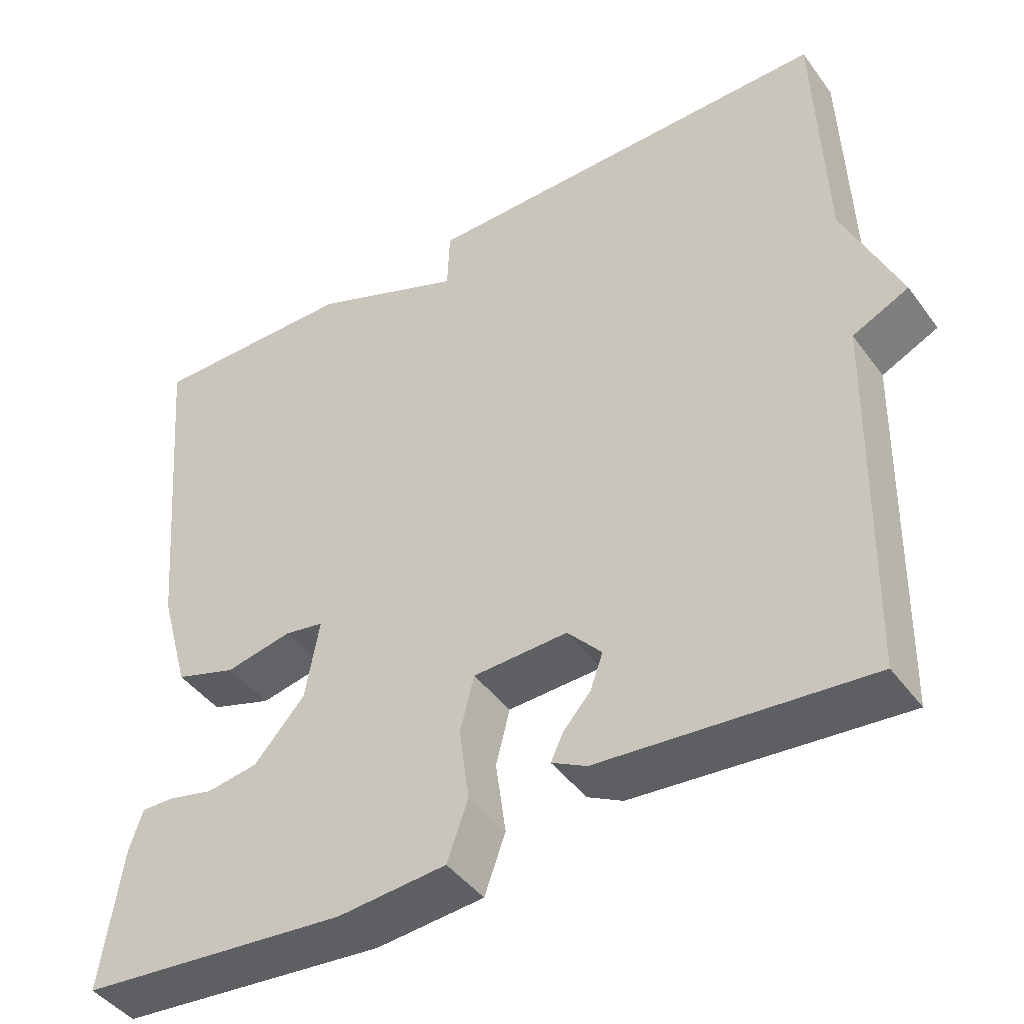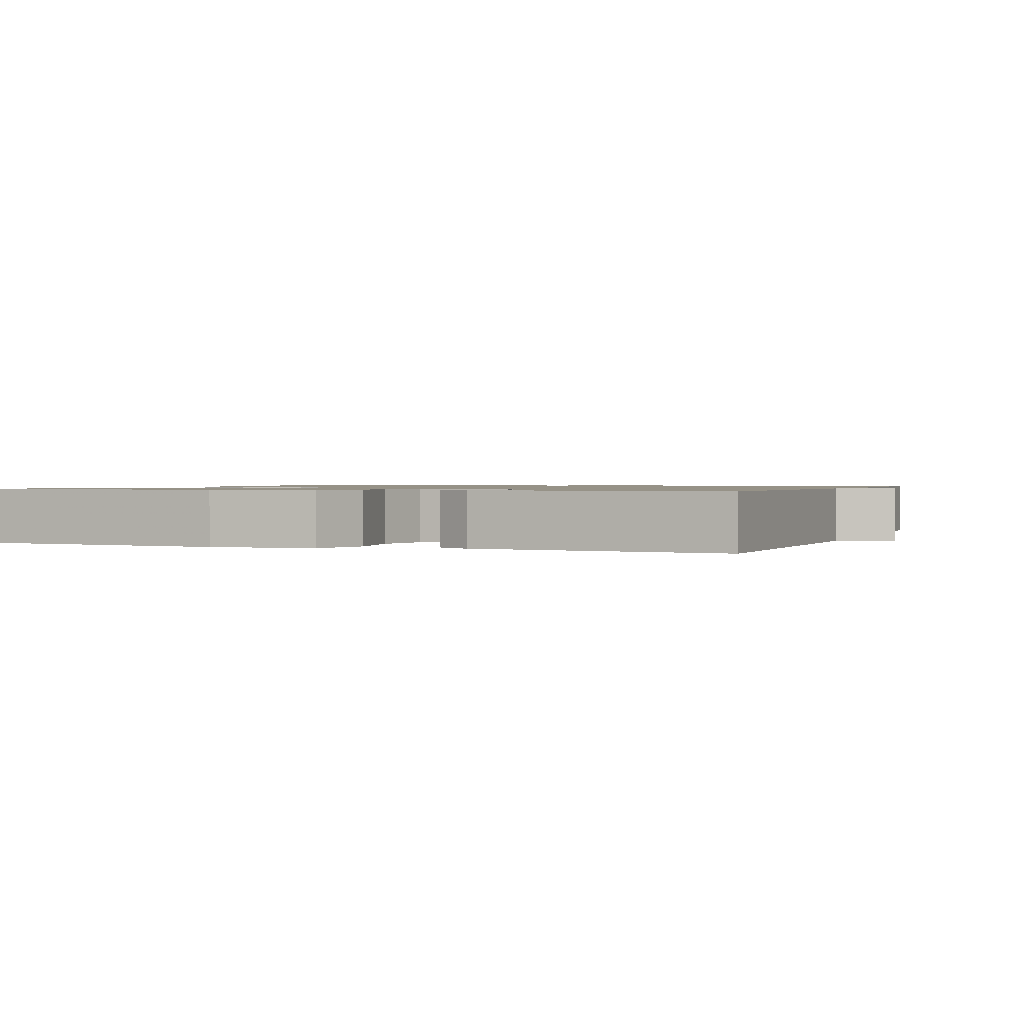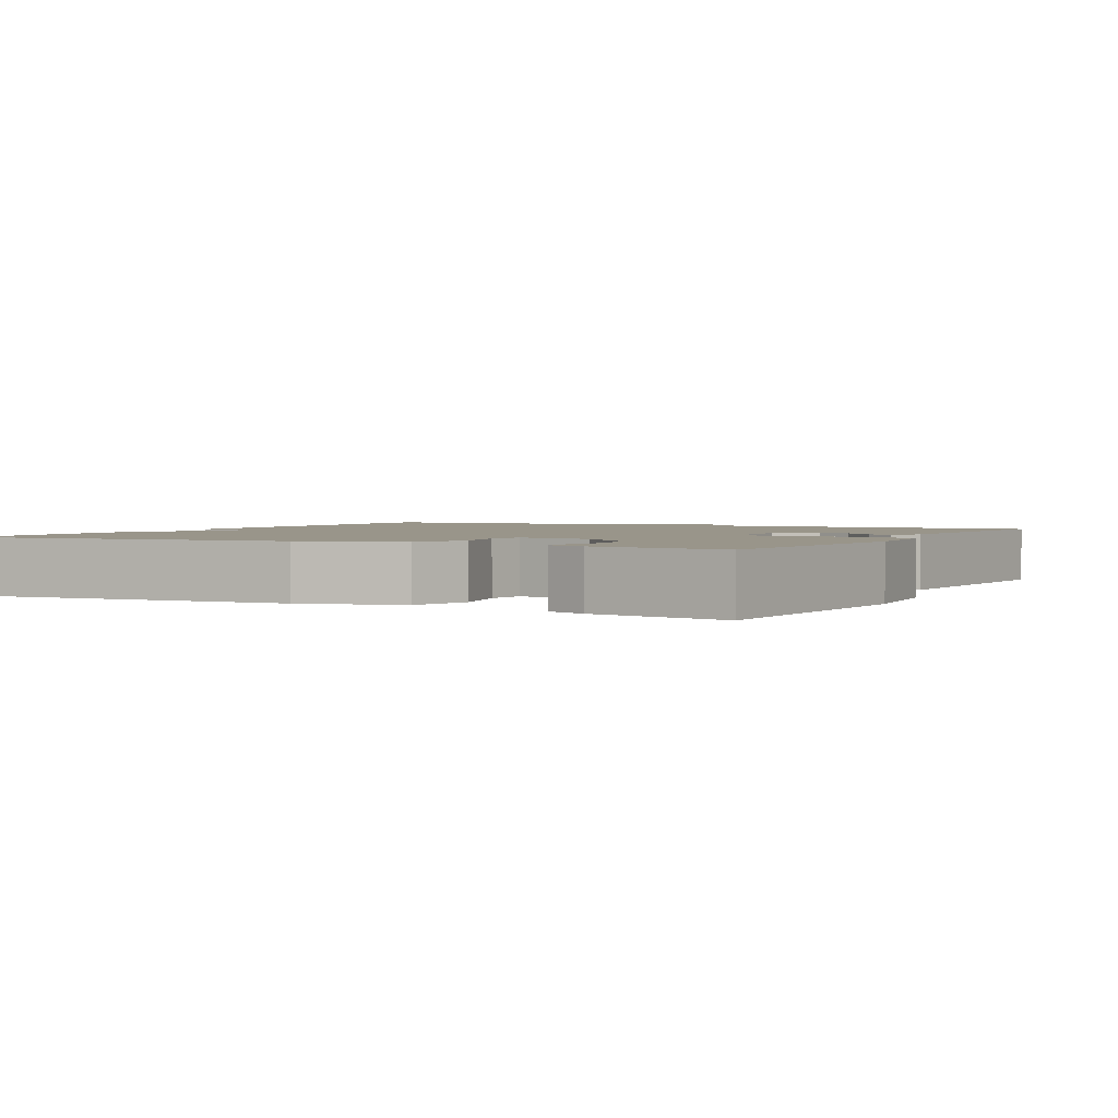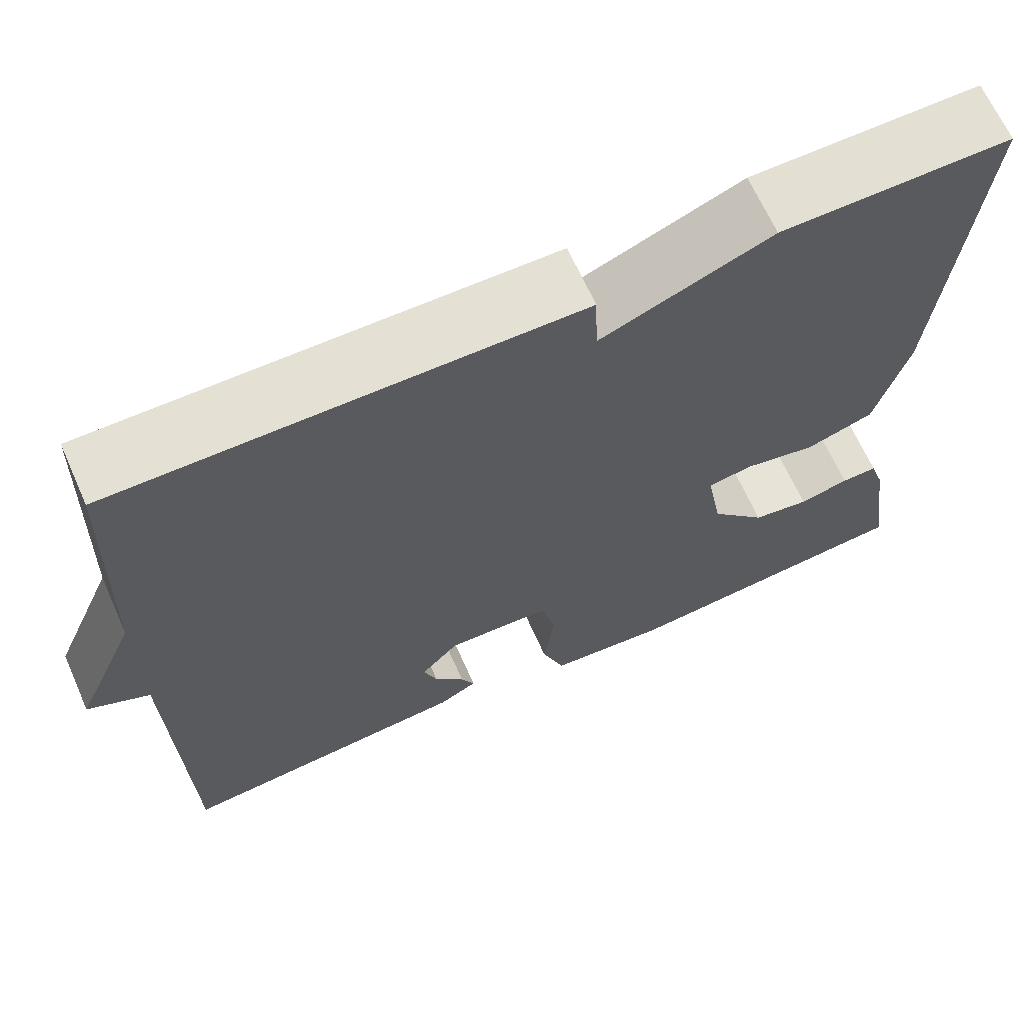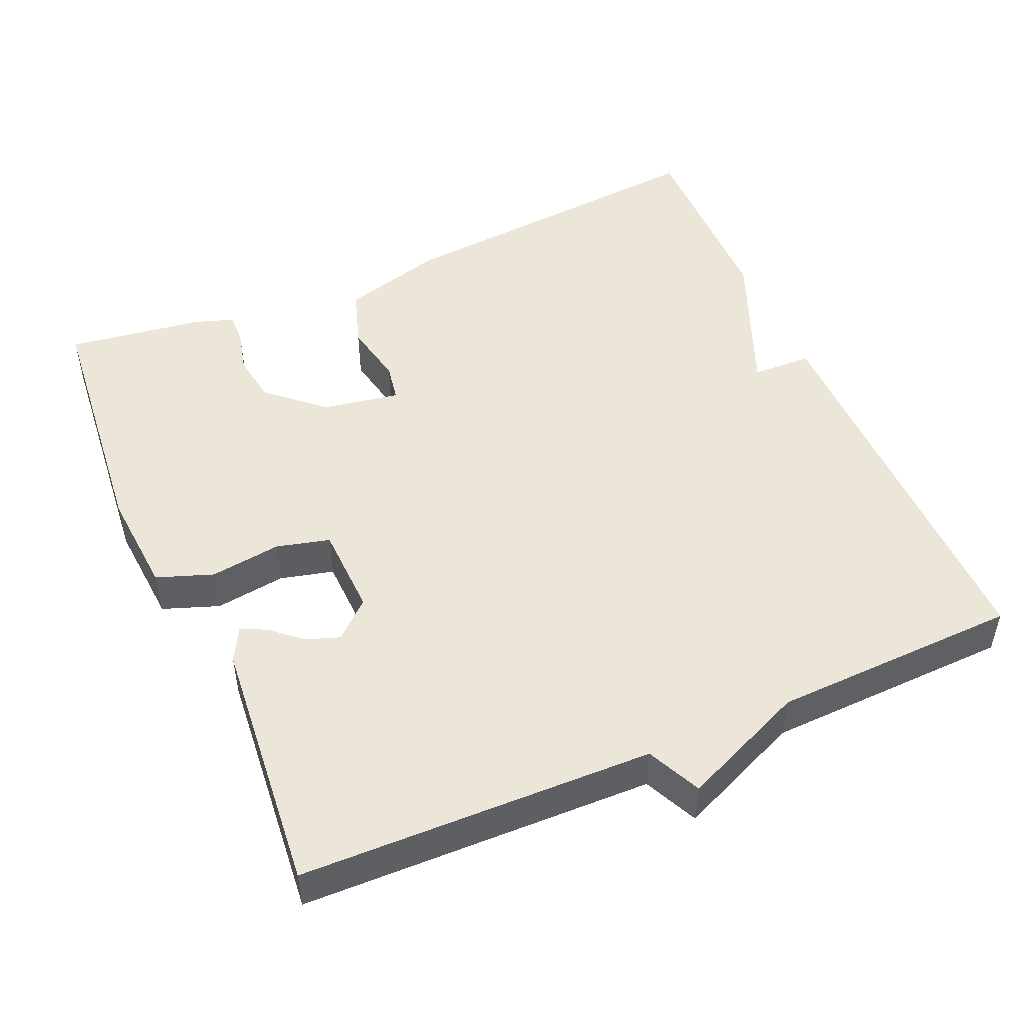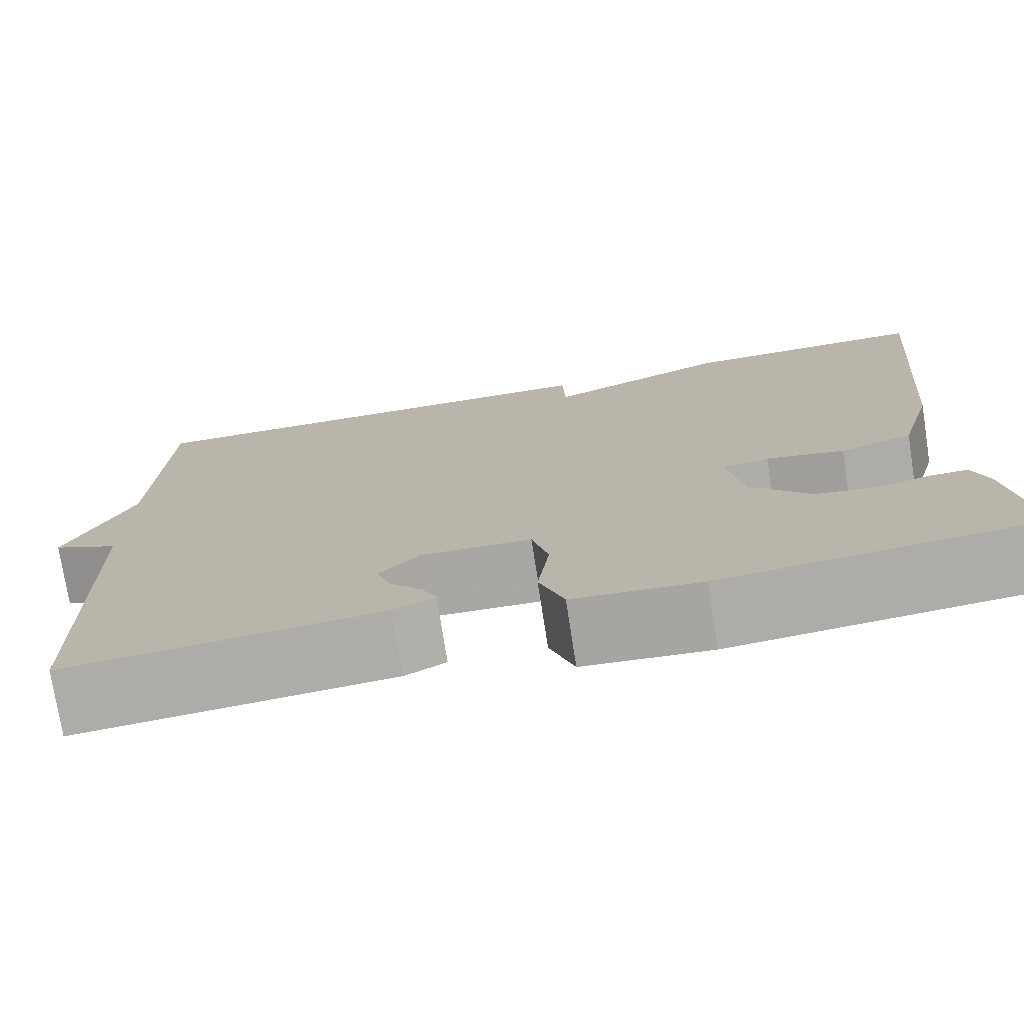
<metadata>
{"format":"obj","ext":"obj","renderer":"f3d","projection":"perspective","resolution":1024,"background":"white","views":[{"elev":-44.1,"azim":-146.3,"up":"+Z"},{"elev":1.1,"azim":-158.9,"up":"+Y"},{"elev":2.1,"azim":117.8,"up":"+Y"},{"elev":66.4,"azim":-24.0,"up":"+Z"},{"elev":49.3,"azim":-113.5,"up":"+Y"},{"elev":-75.4,"azim":8.9,"up":"+Z"}]}
</metadata>
<code>
v -0.5 0.07 0.5
v 0.034 0.07 0.497
v 0.037 0.07 0.417
v 0.234 0.07 0.497
v 0.5 0.07 0.5
v 0.461 0.07 0.059
v 0.423 0.07 -0.077
v 0.344 0.07 -0.103
v 0.259 0.07 -0.086
v 0.208 0.07 -0.095
v 0.226 0.07 -0.198
v 0.291 0.07 -0.271
v 0.357 0.07 -0.281
v 0.415 0.07 -0.267
v 0.457 0.07 -0.266
v 0.474 0.07 -0.318
v 0.5 0.07 -0.5
v 0.156 0.07 -0.533
v 0.017 0.07 -0.522
v -0.01 0.07 -0.447
v 0.003 0.07 -0.352
v -0.015 0.07 -0.281
v -0.136 0.07 -0.277
v -0.18 0.07 -0.326
v -0.164 0.07 -0.371
v -0.129 0.07 -0.411
v -0.113 0.07 -0.445
v -0.158 0.07 -0.469
v -0.5 0.07 -0.5
v -0.511 0.07 -0.03
v -0.583 0.07 0.004
v -0.511 0.07 0.17
v -0.5 0 0.5
v 0.034 0 0.497
v 0.037 0 0.417
v 0.234 0 0.497
v 0.5 0 0.5
v 0.461 0 0.059
v 0.423 0 -0.077
v 0.344 0 -0.103
v 0.259 0 -0.086
v 0.208 0 -0.095
v 0.226 0 -0.198
v 0.291 0 -0.271
v 0.357 0 -0.281
v 0.415 0 -0.267
v 0.457 0 -0.266
v 0.474 0 -0.318
v 0.5 0 -0.5
v 0.156 0 -0.533
v 0.017 0 -0.522
v -0.01 0 -0.447
v 0.003 0 -0.352
v -0.015 0 -0.281
v -0.136 0 -0.277
v -0.18 0 -0.326
v -0.164 0 -0.371
v -0.129 0 -0.411
v -0.113 0 -0.445
v -0.158 0 -0.469
v -0.5 0 -0.5
v -0.511 0 -0.03
v -0.583 0 0.004
v -0.511 0 0.17
f 30 31 32
f 1 2 3
f 32 1 3
f 30 32 3
f 28 29 30
f 27 28 30
f 26 27 30
f 25 26 30
f 24 25 30
f 3 4 5
f 30 3 5
f 24 30 5
f 23 24 5
f 22 23 5
f 21 22 5
f 18 19 20
f 17 18 20
f 16 17 20
f 15 16 20
f 14 15 20
f 13 14 20
f 12 13 20 21
f 11 12 21
f 10 11 21
f 7 8 9
f 6 7 9
f 5 6 9
f 5 9 10
f 5 10 21
f 64 63 62
f 35 34 33
f 35 33 64
f 35 64 62
f 62 61 60
f 62 60 59
f 62 59 58
f 62 58 57
f 62 57 56
f 37 36 35
f 37 35 62
f 37 62 56
f 37 56 55
f 37 55 54
f 37 54 53
f 52 51 50
f 52 50 49
f 52 49 48
f 52 48 47
f 52 47 46
f 52 46 45
f 53 52 45 44
f 53 44 43
f 53 43 42
f 41 40 39
f 41 39 38
f 41 38 37
f 42 41 37
f 53 42 37
f 1 33 34 2
f 2 34 35 3
f 3 35 36 4
f 4 36 37 5
f 5 37 38 6
f 6 38 39 7
f 7 39 40 8
f 8 40 41 9
f 9 41 42 10
f 10 42 43 11
f 11 43 44 12
f 12 44 45 13
f 13 45 46 14
f 14 46 47 15
f 15 47 48 16
f 16 48 49 17
f 17 49 50 18
f 18 50 51 19
f 19 51 52 20
f 20 52 53 21
f 21 53 54 22
f 22 54 55 23
f 23 55 56 24
f 24 56 57 25
f 25 57 58 26
f 26 58 59 27
f 27 59 60 28
f 28 60 61 29
f 29 61 62 30
f 30 62 63 31
f 31 63 64 32
f 32 64 33 1

</code>
